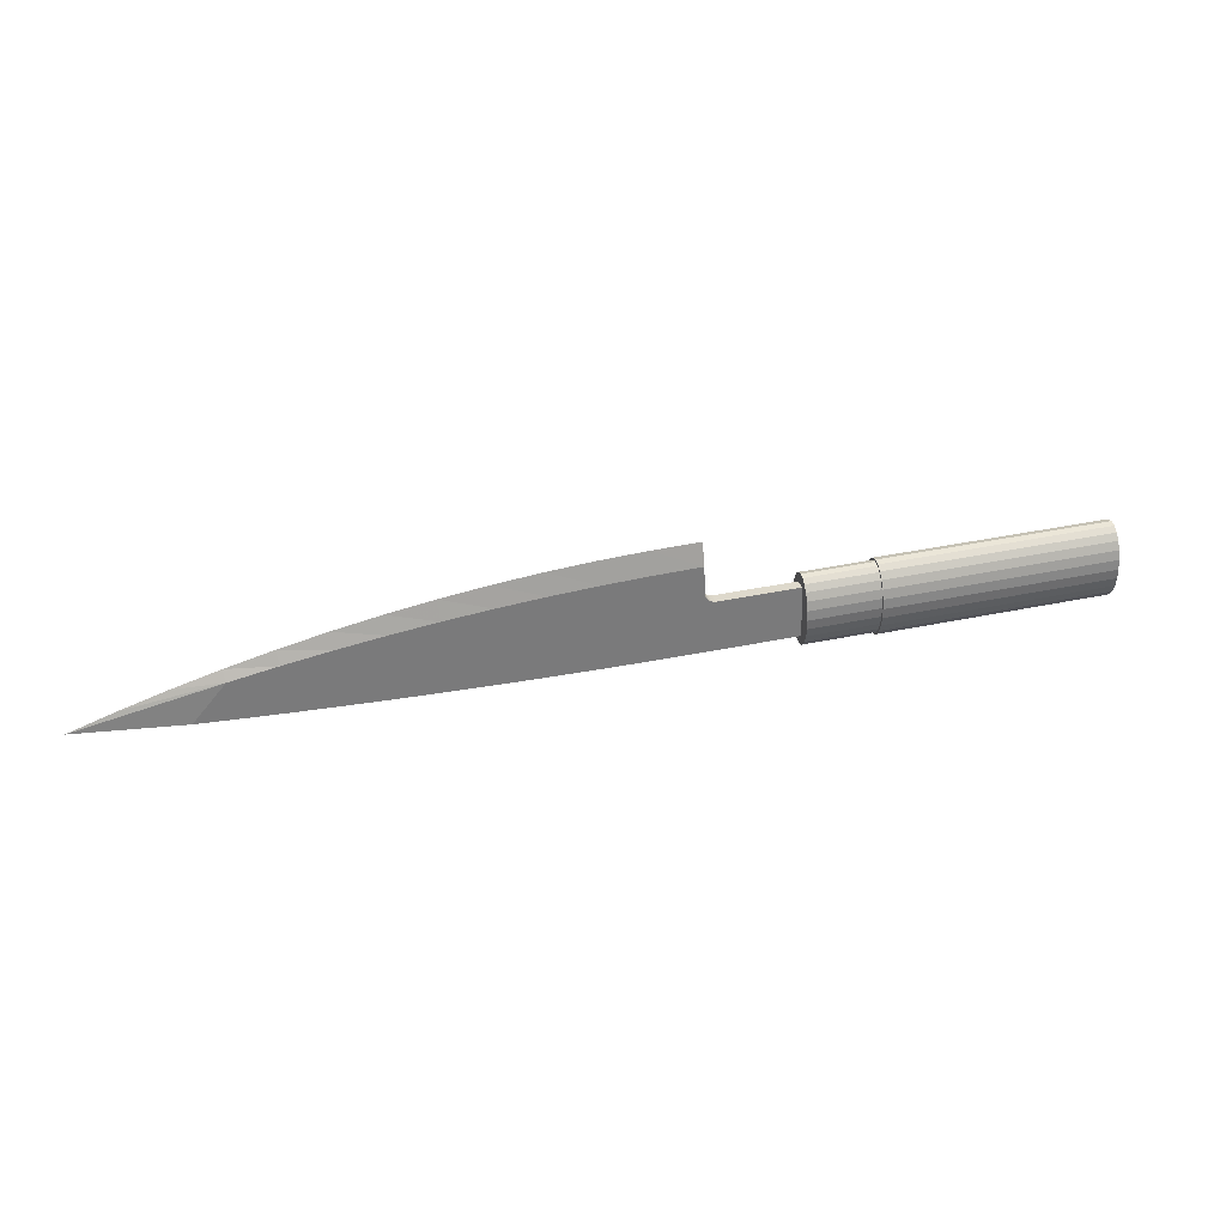
<metadata>
{"format":"obj","ext":"obj","renderer":"f3d","projection":"perspective","resolution":1024,"background":"white","views":[{"elev":32.1,"azim":-14.8,"up":"+Y"}]}
</metadata>
<code>
v -0.4702 -0.03812 0.005831
v -0.4212 -0.03957 -0.005831
v -0.4212 -0.03957 0.005831
v -0.4702 -0.03812 -0.005831
v -0.03178 0.05451 0.005831
v -0.03243 0.07777 -1.988e-08
v -0.08218 0.07592 -8.365e-09
v -0.03099 0.02659 -0.005831
v -0.03099 0.02659 0.005831
v -0.03084 0.02501 -0.005831
v -0.03084 0.02501 0.005831
v -0.1762 -0.04198 0.005831
v -0.1271 -0.04149 -0.005831
v -0.1271 -0.04149 0.005831
v -0.1762 -0.04198 -0.005831
v -0.2289 0.04051 0.005831
v -0.2309 0.06232 3.395e-08
v -0.2801 0.05514 5.061e-08
v 0.0648 0.01718 0.005831
v 0.0648 0.01718 -0.005831
v -0.01857 0.01484 0.005831
v -0.01857 0.01484 -0.005831
v 0.06631 -0.03686 -0.005831
v 0.06631 -0.03686 0.005831
v -0.02829 0.0193 -0.005831
v -0.0292 0.02059 -0.005831
v -0.02829 0.0193 0.005831
v -0.0292 0.02059 0.005831
v -0.02994 0.02199 -0.005831
v -0.02994 0.02199 0.005831
v -0.03049 0.02347 -0.005831
v -0.03049 0.02347 0.005831
v -0.02466 0.01629 0.005831
v -0.02466 0.01629 -0.005831
v -0.026 0.01713 0.005831
v -0.026 0.01713 -0.005831
v -0.02721 0.01814 0.005831
v -0.02721 0.01814 -0.005831
v -0.5938 -0.03286 0.001227
v -0.5192 -0.03634 1.871e-07
v -0.5065 -0.0368 0.005831
v -0.6171 -0.03181 2.017e-07
v -0.2742 -0.04199 0.005831
v -0.2252 -0.04214 -0.005831
v -0.2252 -0.04214 0.005831
v -0.2742 -0.04199 -0.005831
v -0.3722 -0.0407 0.005831
v -0.3232 -0.0415 -0.005831
v -0.3232 -0.0415 0.005831
v -0.3722 -0.0407 -0.005831
v -0.02015 0.0149 0.005831
v -0.02015 0.0149 -0.005831
v -0.02171 0.01517 0.005831
v -0.02171 0.01517 -0.005831
v -0.02322 0.01563 0.005831
v -0.02322 0.01563 -0.005831
v -0.08114 0.05241 0.005831
v -0.1305 0.04937 0.005831
v -0.1797 0.0454 0.005831
v -0.2779 0.03468 0.005831
v -0.3269 0.02794 0.005831
v -0.3757 0.02026 0.005831
v -0.4243 0.01168 0.005831
v -0.4728 0.002169 0.005831
v -0.07814 -0.04067 0.005831
v -0.02914 -0.03954 0.005831
v -0.4747 0.01322 1.297e-07
v -0.03178 0.05451 -0.005831
v -0.4265 0.02566 1.081e-07
v -0.378 0.03679 8.77e-08
v -0.1814 0.06819 1.856e-08
v -0.3292 0.04662 6.853e-08
v -0.57 -0.01553 1.766e-07
v -0.1319 0.07272 4.45e-09
v -0.5937 -0.03284 -0.001231
v -0.5065 -0.0368 -0.005831
v -0.3269 0.02794 -0.005831
v -0.2779 0.03468 -0.005831
v -0.2289 0.04051 -0.005831
v -0.02914 -0.03954 -0.005831
v -0.08114 0.05241 -0.005831
v -0.07814 -0.04067 -0.005831
v -0.5226 -0.0005168 1.525e-07
v -0.4728 0.002169 -0.005831
v -0.4243 0.01168 -0.005831
v -0.3757 0.02026 -0.005831
v -0.1305 0.04937 -0.005831
v -0.1797 0.0454 -0.005831
v 0.06527 0.0001535 -0.02147
v 0.06583 -0.01984 -0.02147
v 0.06555 -0.009841 -0.02223
v 0.06609 -0.02915 -0.01925
v 0.06501 0.009468 -0.01925
v 0.06632 -0.03715 -0.01572
v 0.06479 0.01746 -0.01572
v 0.06649 -0.04328 -0.01112
v 0.06462 0.0236 -0.01112
v 0.0666 -0.04714 -0.005755
v 0.06451 0.02746 -0.005755
v 0.06663 -0.04846 8.499e-08
v 0.06447 0.02878 9.451e-09
v 0.06451 0.02746 0.005755
v 0.0666 -0.04714 0.005755
v 0.06649 -0.04328 0.01112
v 0.06462 0.0236 0.01112
v 0.06632 -0.03715 0.01572
v 0.06479 0.01746 0.01572
v 0.06501 0.009468 0.01925
v 0.06609 -0.02915 0.01925
v 0.06527 0.0001535 0.02147
v 0.06583 -0.01984 0.02147
v 0.06555 -0.009841 0.02223
v 0.1402 -0.01775 -0.02147
v 0.1396 0.002236 -0.02147
v 0.1399 -0.007759 -0.02223
v 0.1404 -0.02707 -0.01925
v 0.1393 0.01155 -0.01925
v 0.1406 -0.03506 -0.01572
v 0.1391 0.01955 -0.01572
v 0.1408 -0.0412 -0.01112
v 0.1389 0.02569 -0.01112
v 0.1409 -0.04506 -0.005755
v 0.1388 0.02954 -0.005755
v 0.141 -0.04638 6.848e-08
v 0.1388 0.03086 -7.066e-09
v 0.1409 -0.04506 0.005755
v 0.1388 0.02954 0.005755
v 0.1408 -0.0412 0.01112
v 0.1389 0.02569 0.01112
v 0.1406 -0.03506 0.01572
v 0.1391 0.01955 0.01572
v 0.1404 -0.02707 0.01925
v 0.1393 0.01155 0.01925
v 0.1402 -0.01775 0.02147
v 0.1396 0.002236 0.02147
v 0.1399 -0.007759 0.02223
v 0.1396 0.002562 -0.02356
v 0.1402 -0.01808 -0.02356
v 0.1399 -0.007759 -0.02435
v 0.1393 0.01223 -0.02126
v 0.1391 0.02062 -0.01755
v 0.1389 0.02721 -0.01261
v 0.1388 0.0315 -0.006639
v 0.1387 0.03302 -9.181e-09
v 0.1388 0.0315 0.006639
v 0.1389 0.02721 0.01261
v 0.1391 0.02062 0.01755
v 0.1393 0.01223 0.02126
v 0.1396 0.002562 0.02356
v 0.1402 -0.01808 0.02356
v 0.1399 -0.007759 0.02435
v 0.1404 -0.02774 -0.02126
v 0.1407 -0.03614 -0.01755
v 0.1409 -0.04272 -0.01261
v 0.141 -0.04702 -0.006639
v 0.141 -0.04854 7.059e-08
v 0.141 -0.04702 0.006639
v 0.1409 -0.04272 0.01261
v 0.1407 -0.03614 0.01755
v 0.1404 -0.02774 0.02126
v 0.3821 -0.0113 -0.02356
v 0.3815 0.009342 -0.02356
v 0.3818 -0.0009794 -0.02435
v 0.3812 0.01901 -0.02126
v 0.3823 -0.02096 -0.02126
v 0.381 0.0274 -0.01755
v 0.3826 -0.02936 -0.01755
v 0.3808 0.03399 -0.01261
v 0.3828 -0.03594 -0.01261
v 0.3829 -0.04024 -0.006639
v 0.3807 0.03828 -0.006639
v 0.3806 0.0398 -6.294e-08
v 0.3829 -0.04176 1.683e-08
v 0.3829 -0.04024 0.006639
v 0.3807 0.03828 0.006639
v 0.3828 -0.03594 0.01261
v 0.3808 0.03399 0.01261
v 0.3826 -0.02936 0.01755
v 0.381 0.0274 0.01755
v 0.3823 -0.02096 0.02126
v 0.3812 0.01901 0.02126
v 0.3821 -0.0113 0.02356
v 0.3815 0.009342 0.02356
v 0.3818 -0.0009793 0.02435
f 1 2 3
f 3 2 1
f 3 2 1
f 2 1 4
f 2 1 4
f 2 1 4
f 5 6 7
f 5 6 7
f 5 6 7
f 8 9 10
f 8 9 10
f 8 9 10
f 11 10 9
f 11 10 9
f 11 10 9
f 12 13 14
f 12 13 14
f 12 13 14
f 13 12 15
f 13 12 15
f 13 12 15
f 16 17 18
f 16 17 18
f 16 17 18
f 19 20 21
f 19 20 21
f 19 20 21
f 22 21 20
f 22 21 20
f 22 21 20
f 23 20 24
f 23 20 24
f 23 20 24
f 19 24 20
f 19 24 20
f 19 24 20
f 25 26 27
f 25 26 27
f 25 26 27
f 28 27 26
f 28 27 26
f 28 27 26
f 29 30 26
f 29 30 26
f 29 30 26
f 28 26 30
f 28 26 30
f 28 26 30
f 29 31 30
f 29 31 30
f 29 31 30
f 32 30 31
f 32 30 31
f 32 30 31
f 31 10 32
f 31 10 32
f 31 10 32
f 11 32 10
f 11 32 10
f 11 32 10
f 33 34 35
f 33 34 35
f 33 34 35
f 36 35 34
f 36 35 34
f 36 35 34
f 35 36 37
f 35 36 37
f 35 36 37
f 38 37 36
f 38 37 36
f 38 37 36
f 38 25 37
f 38 25 37
f 38 25 37
f 27 37 25
f 27 37 25
f 27 37 25
f 39 40 41
f 39 40 41
f 39 40 41
f 40 39 42
f 40 39 42
f 40 39 42
f 43 44 45
f 43 44 45
f 43 44 45
f 44 43 46
f 44 43 46
f 44 43 46
f 47 48 49
f 47 48 49
f 47 48 49
f 48 47 50
f 48 47 50
f 48 47 50
f 21 22 51
f 21 22 51
f 21 22 51
f 52 51 22
f 52 51 22
f 52 51 22
f 51 52 53
f 51 52 53
f 51 52 53
f 54 53 52
f 54 53 52
f 54 53 52
f 53 54 55
f 53 54 55
f 53 54 55
f 56 55 54
f 56 55 54
f 56 55 54
f 55 56 33
f 55 56 33
f 55 56 33
f 34 33 56
f 34 33 56
f 34 33 56
f 57 9 5
f 57 9 5
f 57 9 5
f 9 57 58
f 9 57 58
f 9 57 58
f 9 58 59
f 9 58 59
f 9 58 59
f 9 59 16
f 9 59 16
f 9 59 16
f 9 16 60
f 9 16 60
f 9 16 60
f 9 60 61
f 9 60 61
f 9 60 61
f 9 61 62
f 9 61 62
f 9 61 62
f 9 62 63
f 9 62 63
f 9 62 63
f 9 63 11
f 9 63 11
f 9 63 11
f 11 63 32
f 11 63 32
f 11 63 32
f 32 63 30
f 32 63 30
f 32 63 30
f 30 63 64
f 30 63 64
f 30 63 64
f 30 64 28
f 30 64 28
f 30 64 28
f 28 64 27
f 28 64 27
f 28 64 27
f 27 64 37
f 27 64 37
f 27 64 37
f 37 64 35
f 37 64 35
f 37 64 35
f 35 64 33
f 35 64 33
f 35 64 33
f 33 64 55
f 33 64 55
f 33 64 55
f 55 64 53
f 55 64 53
f 55 64 53
f 53 64 51
f 53 64 51
f 53 64 51
f 51 64 21
f 51 64 21
f 51 64 21
f 21 64 41
f 21 64 41
f 21 64 41
f 21 41 19
f 21 41 19
f 21 41 19
f 19 41 24
f 19 41 24
f 19 41 24
f 24 41 1
f 24 41 1
f 24 41 1
f 24 1 3
f 24 1 3
f 24 1 3
f 24 3 47
f 24 3 47
f 24 3 47
f 24 47 49
f 24 47 49
f 24 47 49
f 24 49 43
f 24 49 43
f 24 49 43
f 24 43 45
f 24 43 45
f 24 43 45
f 24 45 12
f 24 45 12
f 24 45 12
f 24 12 14
f 24 12 14
f 24 12 14
f 24 14 65
f 24 14 65
f 24 14 65
f 24 65 66
f 24 65 66
f 24 65 66
f 64 63 67
f 64 63 67
f 64 63 67
f 68 9 8
f 68 9 8
f 68 9 8
f 9 68 6
f 9 68 6
f 9 68 6
f 9 6 5
f 9 6 5
f 9 6 5
f 63 69 67
f 63 69 67
f 63 69 67
f 62 61 70
f 62 61 70
f 62 61 70
f 59 71 17
f 59 71 17
f 59 71 17
f 62 70 69
f 62 70 69
f 62 70 69
f 61 72 70
f 61 72 70
f 61 72 70
f 63 62 69
f 63 62 69
f 63 62 69
f 42 64 73
f 42 64 73
f 42 64 73
f 58 57 74
f 58 57 74
f 58 57 74
f 40 75 76
f 40 75 76
f 40 75 76
f 75 40 42
f 75 40 42
f 75 40 42
f 60 16 18
f 60 16 18
f 60 16 18
f 77 72 78
f 77 72 78
f 77 72 78
f 79 18 17
f 79 18 17
f 79 18 17
f 78 18 79
f 78 18 79
f 78 18 79
f 66 23 24
f 66 23 24
f 66 23 24
f 23 66 80
f 23 66 80
f 23 66 80
f 81 7 68
f 81 7 68
f 81 7 68
f 78 72 18
f 78 72 18
f 78 72 18
f 47 2 50
f 47 2 50
f 47 2 50
f 2 47 3
f 2 47 3
f 2 47 3
f 68 7 6
f 68 7 6
f 68 7 6
f 65 80 66
f 65 80 66
f 65 80 66
f 80 65 82
f 80 65 82
f 80 65 82
f 64 67 83
f 64 67 83
f 64 67 83
f 61 60 72
f 61 60 72
f 61 60 72
f 83 84 73
f 83 84 73
f 83 84 73
f 42 73 84
f 42 73 84
f 42 73 84
f 59 58 71
f 59 58 71
f 59 58 71
f 85 69 86
f 85 69 86
f 85 69 86
f 77 70 72
f 77 70 72
f 77 70 72
f 86 69 70
f 86 69 70
f 86 69 70
f 86 70 77
f 86 70 77
f 86 70 77
f 85 67 69
f 85 67 69
f 85 67 69
f 84 67 85
f 84 67 85
f 84 67 85
f 41 4 1
f 41 4 1
f 41 4 1
f 4 41 76
f 4 41 76
f 4 41 76
f 76 41 40
f 76 41 40
f 76 41 40
f 23 22 20
f 23 22 20
f 23 22 20
f 22 23 76
f 22 23 76
f 22 23 76
f 76 23 4
f 76 23 4
f 76 23 4
f 4 23 2
f 4 23 2
f 4 23 2
f 2 23 50
f 2 23 50
f 2 23 50
f 50 23 48
f 50 23 48
f 50 23 48
f 48 23 46
f 48 23 46
f 48 23 46
f 46 23 44
f 46 23 44
f 46 23 44
f 44 23 15
f 44 23 15
f 44 23 15
f 15 23 13
f 15 23 13
f 15 23 13
f 13 23 82
f 13 23 82
f 13 23 82
f 82 23 80
f 82 23 80
f 82 23 80
f 8 81 68
f 8 81 68
f 8 81 68
f 81 8 87
f 81 8 87
f 81 8 87
f 87 8 88
f 87 8 88
f 87 8 88
f 88 8 79
f 88 8 79
f 88 8 79
f 79 8 78
f 79 8 78
f 79 8 78
f 78 8 77
f 78 8 77
f 78 8 77
f 77 8 86
f 77 8 86
f 77 8 86
f 86 8 85
f 86 8 85
f 86 8 85
f 85 8 10
f 85 8 10
f 85 8 10
f 85 10 31
f 85 10 31
f 85 10 31
f 85 31 29
f 85 31 29
f 85 31 29
f 85 29 84
f 85 29 84
f 85 29 84
f 84 29 26
f 84 29 26
f 84 29 26
f 84 26 25
f 84 26 25
f 84 26 25
f 84 25 38
f 84 25 38
f 84 25 38
f 84 38 36
f 84 38 36
f 84 38 36
f 84 36 34
f 84 36 34
f 84 36 34
f 84 34 56
f 84 34 56
f 84 34 56
f 84 56 54
f 84 56 54
f 84 56 54
f 84 54 52
f 84 54 52
f 84 54 52
f 84 52 22
f 84 52 22
f 84 52 22
f 84 22 76
f 84 22 76
f 84 22 76
f 49 46 43
f 49 46 43
f 49 46 43
f 46 49 48
f 46 49 48
f 46 49 48
f 45 15 12
f 45 15 12
f 45 15 12
f 15 45 44
f 15 45 44
f 15 45 44
f 14 82 65
f 14 82 65
f 14 82 65
f 82 14 13
f 82 14 13
f 82 14 13
f 67 84 83
f 67 84 83
f 67 84 83
f 79 17 88
f 79 17 88
f 79 17 88
f 87 71 74
f 87 71 74
f 87 71 74
f 88 71 87
f 88 71 87
f 88 71 87
f 81 74 7
f 81 74 7
f 81 74 7
f 87 74 81
f 87 74 81
f 87 74 81
f 16 59 17
f 16 59 17
f 16 59 17
f 64 83 73
f 64 83 73
f 64 83 73
f 57 7 74
f 57 7 74
f 57 7 74
f 88 17 71
f 88 17 71
f 88 17 71
f 58 74 71
f 58 74 71
f 58 74 71
f 76 75 84
f 76 75 84
f 76 75 84
f 60 18 72
f 60 18 72
f 60 18 72
f 41 64 39
f 41 64 39
f 41 64 39
f 57 5 7
f 57 5 7
f 57 5 7
f 39 64 42
f 39 64 42
f 39 64 42
f 75 42 84
f 75 42 84
f 75 42 84
f 89 90 91
f 91 90 89
f 91 90 89
f 90 89 92
f 90 89 92
f 90 89 92
f 92 89 93
f 92 89 93
f 92 89 93
f 92 93 94
f 92 93 94
f 92 93 94
f 94 93 95
f 94 93 95
f 94 93 95
f 94 95 96
f 94 95 96
f 94 95 96
f 96 95 97
f 96 95 97
f 96 95 97
f 96 97 98
f 96 97 98
f 96 97 98
f 98 97 99
f 98 97 99
f 98 97 99
f 98 99 100
f 98 99 100
f 98 99 100
f 100 99 101
f 100 99 101
f 100 99 101
f 100 101 102
f 100 101 102
f 100 101 102
f 100 102 103
f 100 102 103
f 100 102 103
f 103 102 104
f 103 102 104
f 103 102 104
f 104 102 105
f 104 102 105
f 104 102 105
f 104 105 106
f 104 105 106
f 104 105 106
f 106 105 107
f 106 105 107
f 106 105 107
f 106 107 108
f 106 107 108
f 106 107 108
f 106 108 109
f 106 108 109
f 106 108 109
f 109 108 110
f 109 108 110
f 109 108 110
f 109 110 111
f 109 110 111
f 109 110 111
f 111 110 112
f 111 110 112
f 111 110 112
f 113 114 115
f 113 114 115
f 113 114 115
f 114 113 116
f 114 113 116
f 114 113 116
f 114 116 117
f 114 116 117
f 114 116 117
f 117 116 118
f 117 116 118
f 117 116 118
f 117 118 119
f 117 118 119
f 117 118 119
f 119 118 120
f 119 118 120
f 119 118 120
f 119 120 121
f 119 120 121
f 119 120 121
f 121 120 122
f 121 120 122
f 121 120 122
f 121 122 123
f 121 122 123
f 121 122 123
f 123 122 124
f 123 122 124
f 123 122 124
f 123 124 125
f 123 124 125
f 123 124 125
f 125 124 126
f 125 124 126
f 125 124 126
f 125 126 127
f 125 126 127
f 125 126 127
f 127 126 128
f 127 126 128
f 127 126 128
f 127 128 129
f 127 128 129
f 127 128 129
f 129 128 130
f 129 128 130
f 129 128 130
f 129 130 131
f 129 130 131
f 129 130 131
f 131 130 132
f 131 130 132
f 131 130 132
f 131 132 133
f 131 132 133
f 131 132 133
f 133 132 134
f 133 132 134
f 133 132 134
f 133 134 135
f 133 134 135
f 133 134 135
f 135 134 136
f 135 134 136
f 135 134 136
f 100 126 124
f 100 126 124
f 100 126 124
f 126 100 103
f 126 100 103
f 126 100 103
f 103 128 126
f 103 128 126
f 103 128 126
f 128 103 104
f 128 103 104
f 128 103 104
f 104 130 128
f 104 130 128
f 104 130 128
f 130 104 106
f 130 104 106
f 130 104 106
f 130 109 132
f 130 109 132
f 130 109 132
f 109 130 106
f 109 130 106
f 109 130 106
f 132 111 134
f 132 111 134
f 132 111 134
f 111 132 109
f 111 132 109
f 111 132 109
f 134 112 136
f 134 112 136
f 134 112 136
f 112 134 111
f 112 134 111
f 112 134 111
f 136 110 135
f 136 110 135
f 136 110 135
f 110 136 112
f 110 136 112
f 110 136 112
f 135 108 133
f 135 108 133
f 135 108 133
f 108 135 110
f 108 135 110
f 108 135 110
f 133 107 131
f 133 107 131
f 133 107 131
f 107 133 108
f 107 133 108
f 107 133 108
f 107 129 131
f 107 129 131
f 107 129 131
f 129 107 105
f 129 107 105
f 129 107 105
f 105 127 129
f 105 127 129
f 105 127 129
f 127 105 102
f 127 105 102
f 127 105 102
f 102 125 127
f 102 125 127
f 102 125 127
f 125 102 101
f 125 102 101
f 125 102 101
f 101 123 125
f 101 123 125
f 101 123 125
f 123 101 99
f 123 101 99
f 123 101 99
f 99 121 123
f 99 121 123
f 99 121 123
f 121 99 97
f 121 99 97
f 121 99 97
f 97 119 121
f 97 119 121
f 97 119 121
f 119 97 95
f 119 97 95
f 119 97 95
f 93 119 95
f 93 119 95
f 93 119 95
f 119 93 117
f 119 93 117
f 119 93 117
f 89 117 93
f 89 117 93
f 89 117 93
f 117 89 114
f 117 89 114
f 117 89 114
f 91 114 89
f 91 114 89
f 91 114 89
f 114 91 115
f 114 91 115
f 114 91 115
f 90 115 91
f 90 115 91
f 90 115 91
f 115 90 113
f 115 90 113
f 115 90 113
f 92 113 90
f 92 113 90
f 92 113 90
f 113 92 116
f 113 92 116
f 113 92 116
f 94 116 92
f 94 116 92
f 94 116 92
f 116 94 118
f 116 94 118
f 116 94 118
f 94 120 118
f 94 120 118
f 94 120 118
f 120 94 96
f 120 94 96
f 120 94 96
f 96 122 120
f 96 122 120
f 96 122 120
f 122 96 98
f 122 96 98
f 122 96 98
f 98 124 122
f 98 124 122
f 98 124 122
f 124 98 100
f 124 98 100
f 124 98 100
f 137 138 139
f 137 138 139
f 137 138 139
f 138 137 140
f 138 137 140
f 138 137 140
f 138 140 115
f 138 140 115
f 138 140 115
f 115 140 114
f 115 140 114
f 115 140 114
f 114 140 117
f 114 140 117
f 114 140 117
f 117 140 141
f 117 140 141
f 117 140 141
f 117 141 119
f 117 141 119
f 117 141 119
f 119 141 142
f 119 141 142
f 119 141 142
f 119 142 121
f 119 142 121
f 119 142 121
f 121 142 143
f 121 142 143
f 121 142 143
f 121 143 123
f 121 143 123
f 121 143 123
f 123 143 144
f 123 143 144
f 123 143 144
f 123 144 125
f 123 144 125
f 123 144 125
f 125 144 127
f 125 144 127
f 125 144 127
f 127 144 145
f 127 144 145
f 127 144 145
f 127 145 129
f 127 145 129
f 127 145 129
f 129 145 146
f 129 145 146
f 129 145 146
f 129 146 131
f 129 146 131
f 129 146 131
f 131 146 147
f 131 146 147
f 131 146 147
f 131 147 133
f 131 147 133
f 131 147 133
f 133 147 148
f 133 147 148
f 133 147 148
f 133 148 135
f 133 148 135
f 133 148 135
f 135 148 149
f 135 148 149
f 135 148 149
f 135 149 136
f 135 149 136
f 135 149 136
f 136 149 150
f 136 149 150
f 136 149 150
f 150 149 151
f 150 149 151
f 150 149 151
f 115 152 138
f 115 152 138
f 115 152 138
f 152 115 113
f 152 115 113
f 152 115 113
f 152 113 116
f 152 113 116
f 152 113 116
f 152 116 153
f 152 116 153
f 152 116 153
f 118 116 153
f 118 116 153
f 118 116 153
f 154 118 153
f 154 118 153
f 154 118 153
f 120 118 154
f 120 118 154
f 120 118 154
f 155 120 154
f 155 120 154
f 155 120 154
f 155 120 122
f 155 120 122
f 155 120 122
f 155 122 156
f 155 122 156
f 155 122 156
f 156 122 124
f 156 122 124
f 156 122 124
f 156 124 126
f 156 124 126
f 156 124 126
f 156 126 157
f 156 126 157
f 156 126 157
f 157 126 128
f 157 126 128
f 157 126 128
f 157 128 158
f 157 128 158
f 157 128 158
f 158 128 130
f 158 128 130
f 158 128 130
f 158 130 159
f 158 130 159
f 158 130 159
f 159 130 132
f 159 130 132
f 159 130 132
f 159 132 160
f 159 132 160
f 159 132 160
f 160 132 134
f 160 132 134
f 160 132 134
f 160 134 150
f 160 134 150
f 160 134 150
f 150 134 136
f 150 134 136
f 150 134 136
f 161 162 163
f 161 162 163
f 161 162 163
f 162 161 164
f 162 161 164
f 162 161 164
f 164 161 165
f 164 161 165
f 164 161 165
f 164 165 166
f 164 165 166
f 164 165 166
f 166 165 167
f 166 165 167
f 166 165 167
f 166 167 168
f 166 167 168
f 166 167 168
f 168 167 169
f 168 167 169
f 168 167 169
f 170 169 168
f 170 169 168
f 170 169 168
f 171 170 168
f 171 170 168
f 171 170 168
f 172 170 171
f 172 170 171
f 172 170 171
f 173 170 172
f 173 170 172
f 173 170 172
f 174 173 172
f 174 173 172
f 174 173 172
f 175 174 172
f 175 174 172
f 175 174 172
f 176 174 175
f 176 174 175
f 176 174 175
f 177 176 175
f 177 176 175
f 177 176 175
f 178 176 177
f 178 176 177
f 178 176 177
f 179 178 177
f 179 178 177
f 179 178 177
f 180 178 179
f 180 178 179
f 180 178 179
f 181 180 179
f 181 180 179
f 181 180 179
f 182 180 181
f 182 180 181
f 182 180 181
f 183 182 181
f 183 182 181
f 183 182 181
f 184 182 183
f 184 182 183
f 184 182 183
f 169 170 154
f 169 170 154
f 169 170 154
f 155 154 170
f 155 154 170
f 155 154 170
f 170 173 155
f 170 173 155
f 170 173 155
f 173 155 156
f 173 155 156
f 173 155 156
f 156 174 173
f 156 174 173
f 156 174 173
f 174 156 157
f 174 156 157
f 174 156 157
f 157 176 174
f 157 176 174
f 157 176 174
f 176 157 158
f 176 157 158
f 176 157 158
f 158 178 176
f 158 178 176
f 158 178 176
f 178 158 159
f 178 158 159
f 178 158 159
f 178 160 180
f 178 160 180
f 178 160 180
f 160 178 159
f 160 178 159
f 160 178 159
f 180 150 182
f 180 150 182
f 180 150 182
f 150 180 160
f 150 180 160
f 150 180 160
f 182 151 184
f 182 151 184
f 182 151 184
f 151 182 150
f 151 182 150
f 151 182 150
f 184 149 183
f 184 149 183
f 184 149 183
f 149 184 151
f 149 184 151
f 149 184 151
f 183 148 181
f 183 148 181
f 183 148 181
f 148 183 149
f 148 183 149
f 148 183 149
f 181 147 179
f 181 147 179
f 181 147 179
f 147 181 148
f 147 181 148
f 147 181 148
f 147 177 179
f 147 177 179
f 147 177 179
f 177 147 146
f 177 147 146
f 177 147 146
f 146 175 177
f 146 175 177
f 146 175 177
f 175 146 145
f 175 146 145
f 175 146 145
f 145 172 175
f 145 172 175
f 145 172 175
f 172 145 144
f 172 145 144
f 172 145 144
f 144 171 172
f 144 171 172
f 144 171 172
f 171 144 143
f 171 144 143
f 171 144 143
f 143 168 171
f 143 168 171
f 143 168 171
f 168 143 142
f 168 143 142
f 168 143 142
f 142 166 168
f 142 166 168
f 142 166 168
f 166 142 141
f 166 142 141
f 166 142 141
f 140 166 141
f 140 166 141
f 140 166 141
f 166 140 164
f 166 140 164
f 166 140 164
f 137 164 140
f 137 164 140
f 137 164 140
f 164 137 162
f 164 137 162
f 164 137 162
f 139 162 137
f 139 162 137
f 139 162 137
f 162 139 163
f 162 139 163
f 162 139 163
f 138 163 139
f 138 163 139
f 138 163 139
f 163 138 161
f 163 138 161
f 163 138 161
f 152 161 138
f 152 161 138
f 152 161 138
f 161 152 165
f 161 152 165
f 161 152 165
f 153 165 152
f 153 165 152
f 153 165 152
f 165 153 167
f 165 153 167
f 165 153 167
f 153 169 167
f 153 169 167
f 153 169 167
f 154 153 169
f 154 153 169
f 154 153 169

</code>
